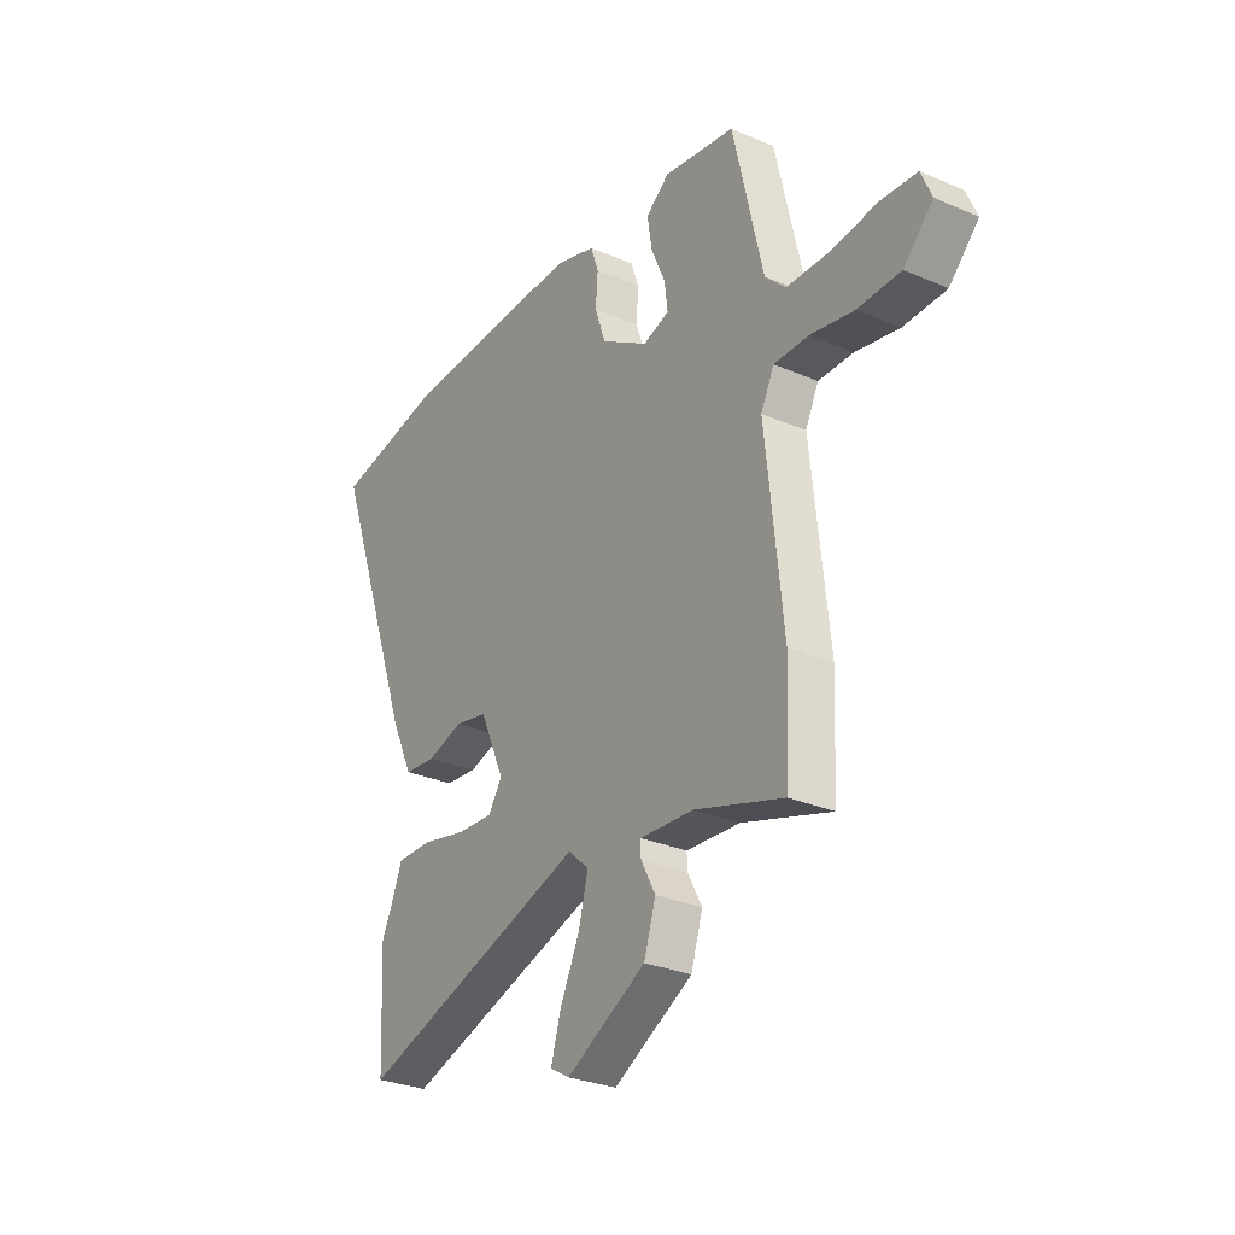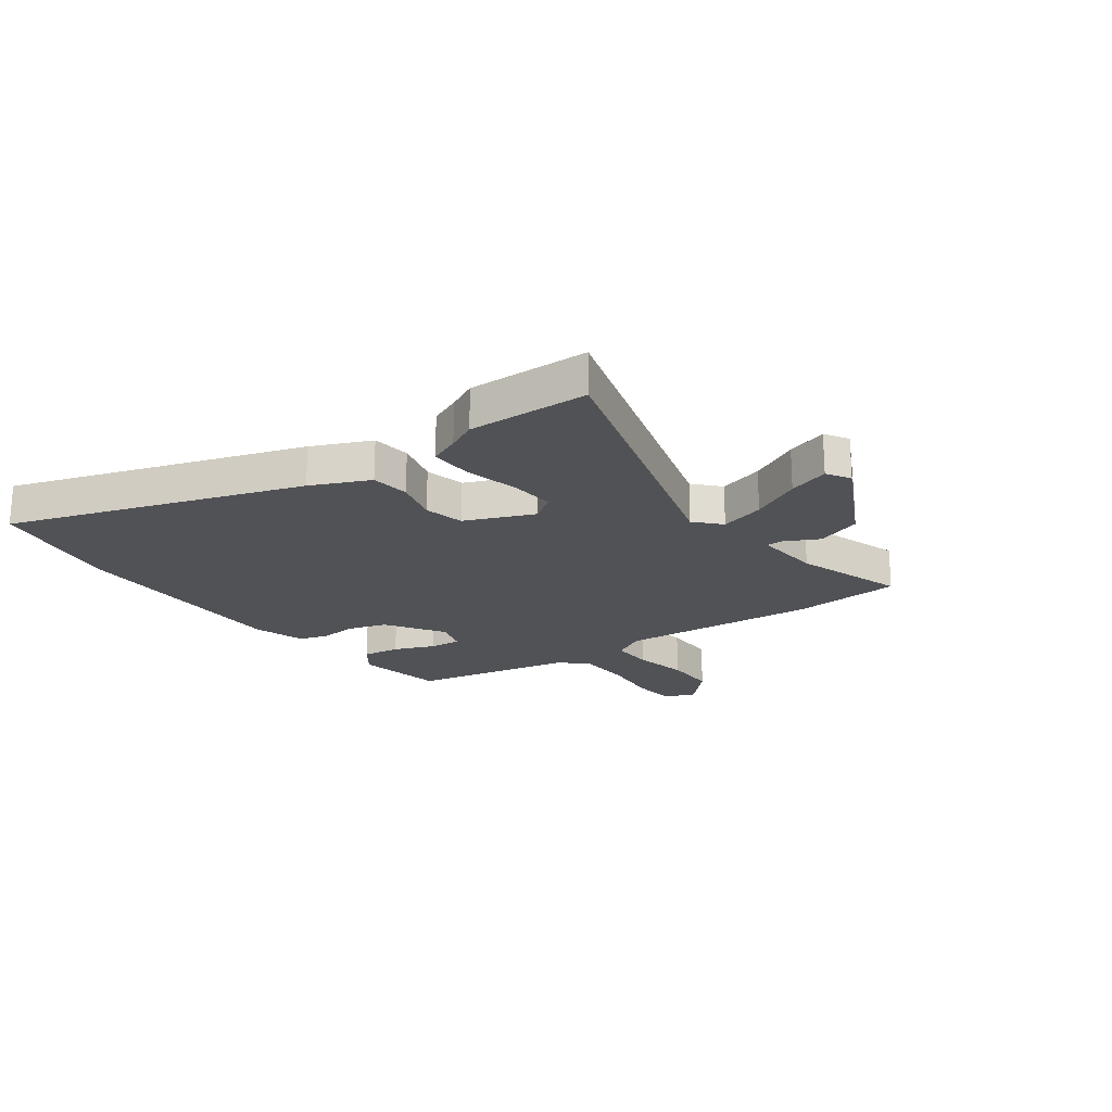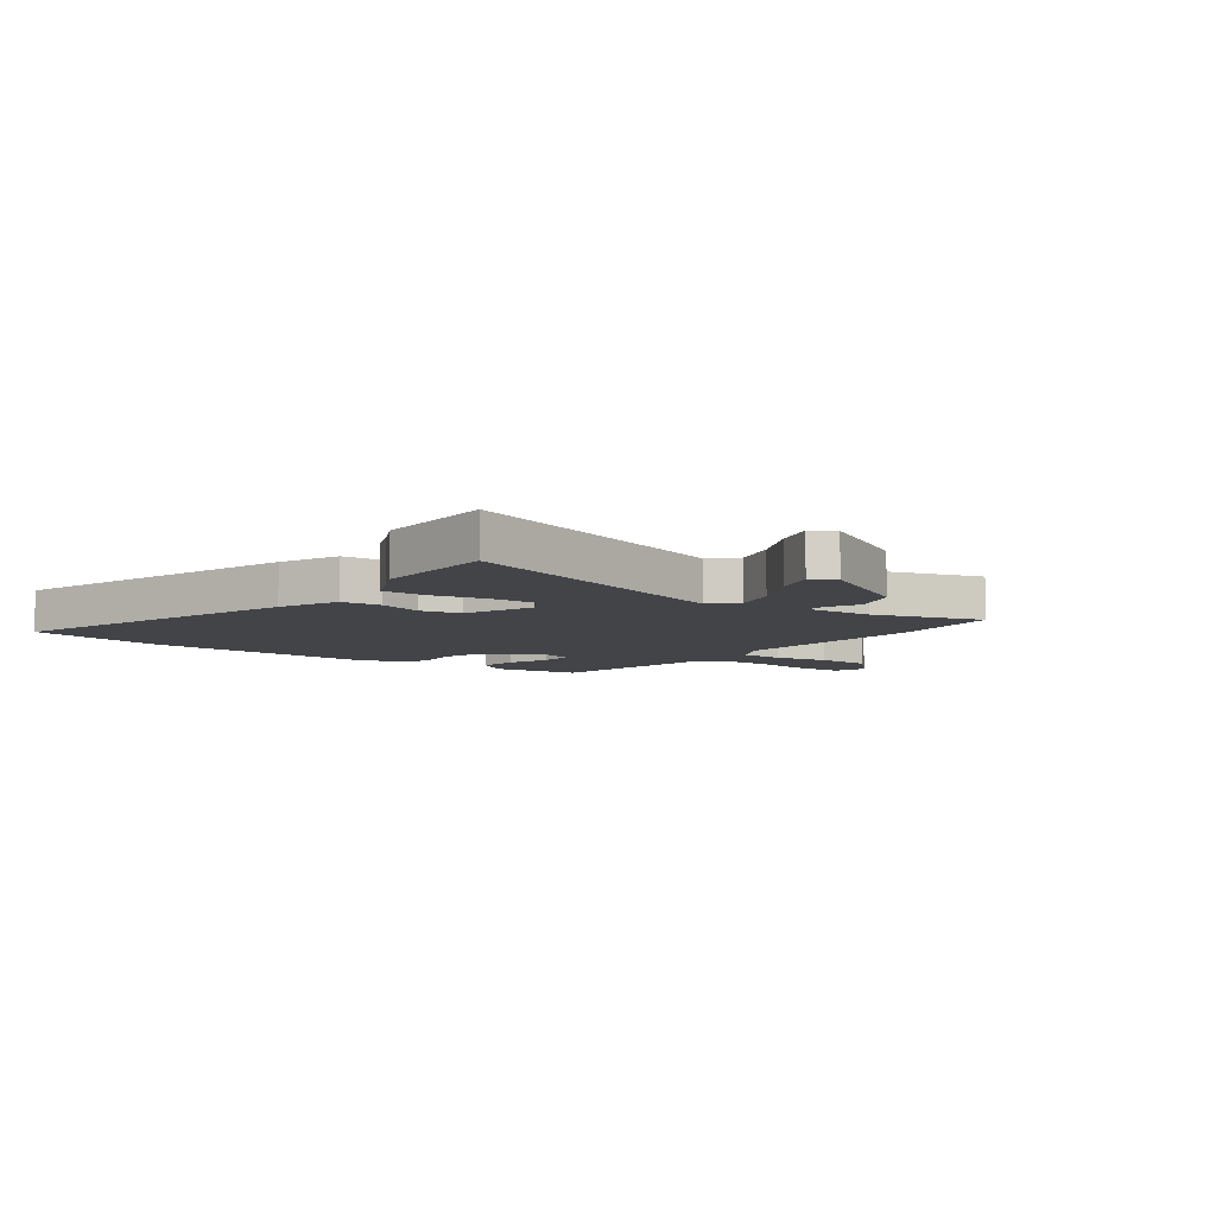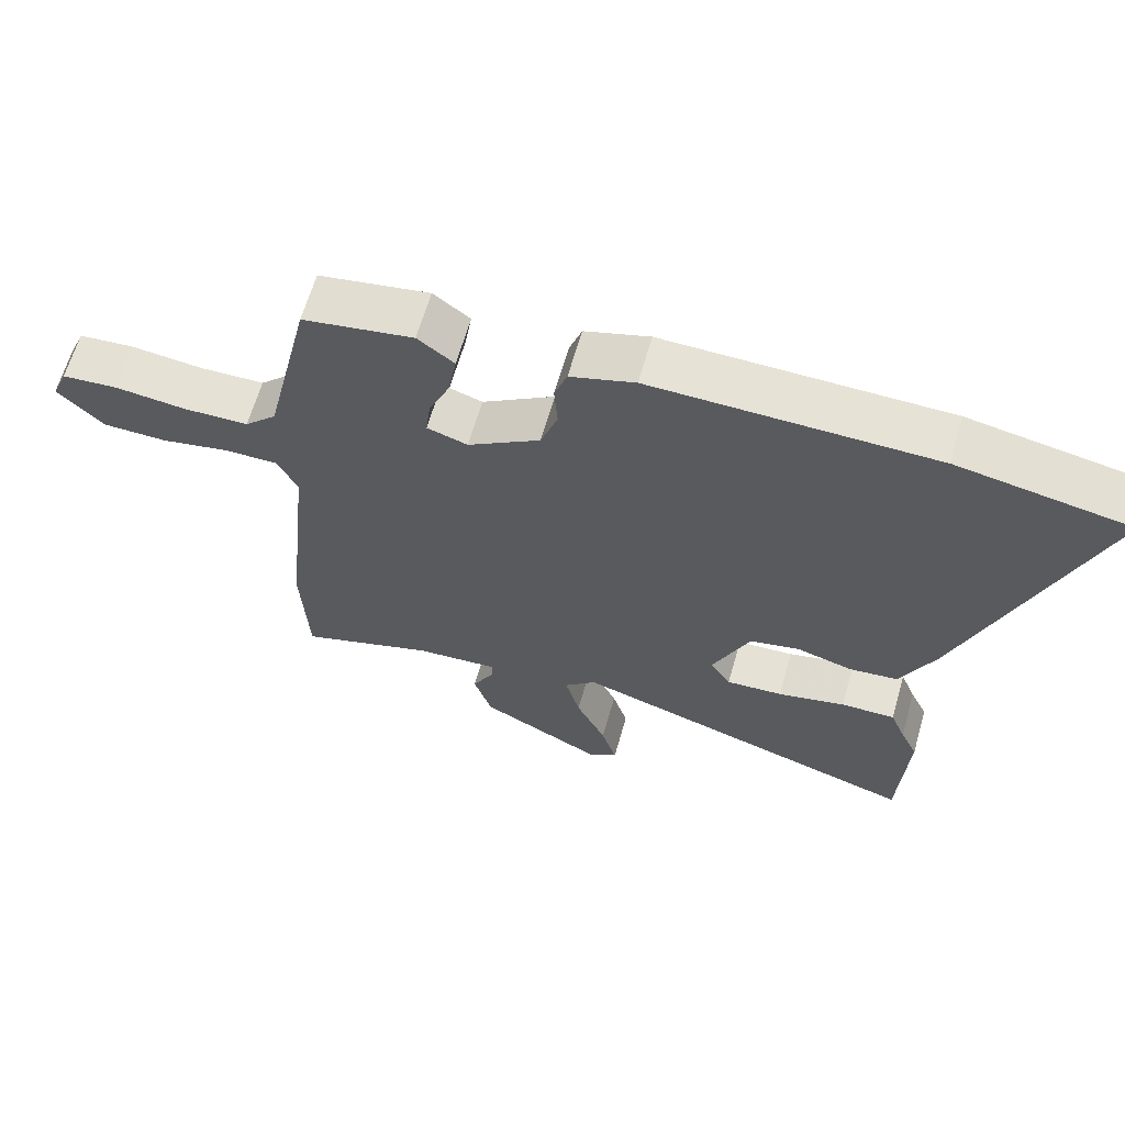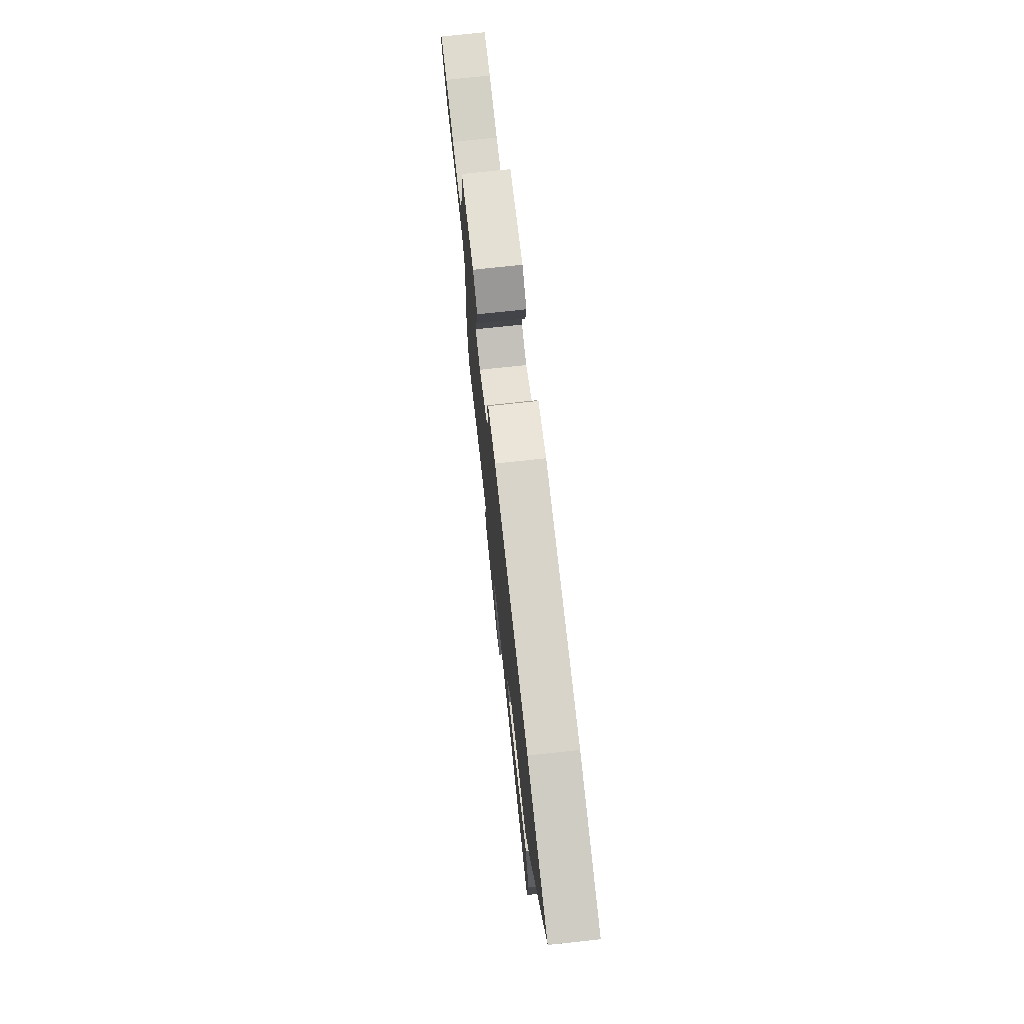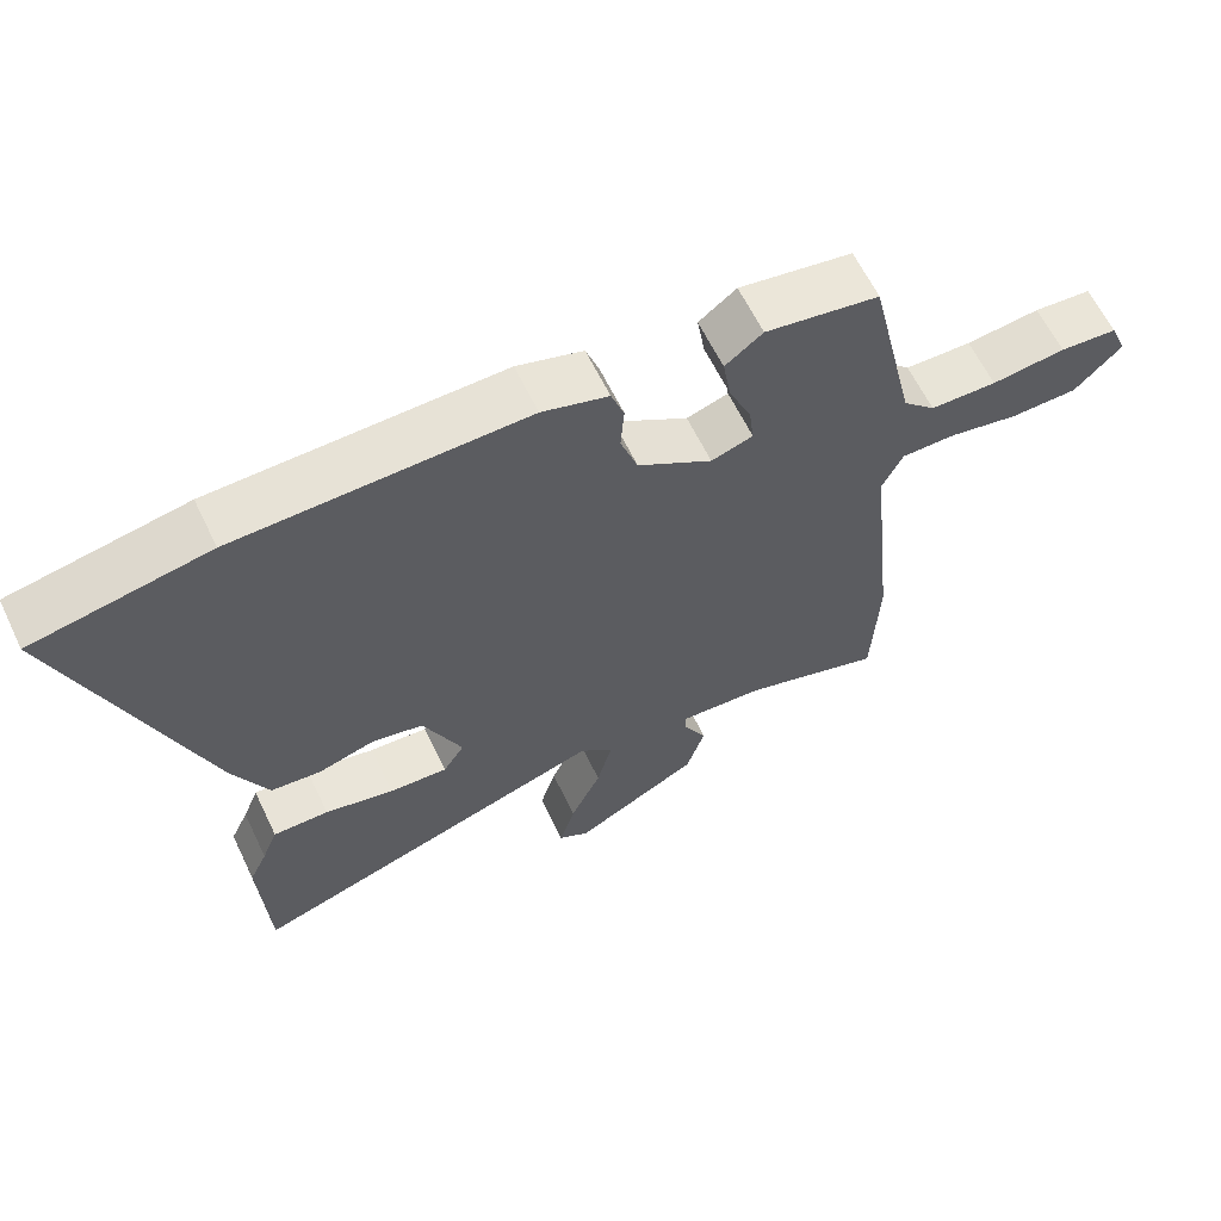
<metadata>
{"format":"obj","ext":"obj","renderer":"f3d","projection":"perspective","resolution":1024,"background":"white","views":[{"elev":-29.2,"azim":-122.6,"up":"+Z"},{"elev":-21.1,"azim":127.3,"up":"+Y"},{"elev":-7.7,"azim":144.2,"up":"+Y"},{"elev":64.0,"azim":16.0,"up":"+Z"},{"elev":74.4,"azim":83.8,"up":"+Z"},{"elev":62.4,"azim":154.3,"up":"+Z"}]}
</metadata>
<code>
v -0.418 0.07 0.468
v -0.26 0.07 0.494
v -0.208 0.07 0.454
v -0.219 0.07 0.387
v -0.25 0.07 0.315
v -0.257 0.07 0.259
v -0.199 0.07 0.24
v -0.095 0.07 0.305
v -0.071 0.07 0.375
v -0.076 0.07 0.441
v -0.058 0.07 0.492
v 0.034 0.07 0.52
v 0.436 0.07 0.512
v 0.68 0.07 0.467
v 0.496 0.07 -0.049
v 0.447 0.07 -0.153
v 0.377 0.07 -0.16
v 0.298 0.07 -0.137
v 0.226 0.07 -0.152
v 0.172 0.07 -0.274
v 0.202 0.07 -0.32
v 0.283 0.07 -0.315
v 0.38 0.07 -0.293
v 0.458 0.07 -0.292
v 0.48 0.07 -0.347
v 0.505 0.07 -0.4
v 0.494 0.07 -0.618
v -0.012 0.07 -0.458
v -0.058 0.07 -0.499
v -0.037 0.07 -0.58
v 0.006 0.07 -0.671
v 0.028 0.07 -0.745
v -0.015 0.07 -0.77
v -0.19 0.07 -0.676
v -0.216 0.07 -0.595
v -0.184 0.07 -0.535
v -0.183 0.07 -0.505
v -0.302 0.07 -0.513
v -0.497 0.07 -0.575
v -0.506 0.07 -0.38
v -0.468 0.07 -0.025
v -0.497 0.07 0.034
v -0.573 0.07 0.034
v -0.67 0.07 0.015
v -0.764 0.07 0.017
v -0.829 0.07 0.083
v -0.806 0.07 0.138
v -0.726 0.07 0.144
v -0.623 0.07 0.132
v -0.53 0.07 0.134
v -0.484 0.07 0.179
v -0.418 0 0.468
v -0.26 0 0.494
v -0.208 0 0.454
v -0.219 0 0.387
v -0.25 0 0.315
v -0.257 0 0.259
v -0.199 0 0.24
v -0.095 0 0.305
v -0.071 0 0.375
v -0.076 0 0.441
v -0.058 0 0.492
v 0.034 0 0.52
v 0.436 0 0.512
v 0.68 0 0.467
v 0.496 0 -0.049
v 0.447 0 -0.153
v 0.377 0 -0.16
v 0.298 0 -0.137
v 0.226 0 -0.152
v 0.172 0 -0.274
v 0.202 0 -0.32
v 0.283 0 -0.315
v 0.38 0 -0.293
v 0.458 0 -0.292
v 0.48 0 -0.347
v 0.505 0 -0.4
v 0.494 0 -0.618
v -0.012 0 -0.458
v -0.058 0 -0.499
v -0.037 0 -0.58
v 0.006 0 -0.671
v 0.028 0 -0.745
v -0.015 0 -0.77
v -0.19 0 -0.676
v -0.216 0 -0.595
v -0.184 0 -0.535
v -0.183 0 -0.505
v -0.302 0 -0.513
v -0.497 0 -0.575
v -0.506 0 -0.38
v -0.468 0 -0.025
v -0.497 0 0.034
v -0.573 0 0.034
v -0.67 0 0.015
v -0.764 0 0.017
v -0.829 0 0.083
v -0.806 0 0.138
v -0.726 0 0.144
v -0.623 0 0.132
v -0.53 0 0.134
v -0.484 0 0.179
f 46 47 48 49
f 46 49 50
f 43 44 45 46
f 42 43 46 50
f 41 42 50 51
f 38 39 40 41
f 37 38 41 51
f 33 34 35 36
f 33 36 37
f 30 31 32 33
f 29 30 33 37
f 28 29 37 51
f 25 26 27 28
f 22 23 24 25
f 21 22 25 28
f 20 21 28 51
f 15 16 17 18
f 15 18 19
f 14 15 19
f 13 14 19
f 9 10 11 12
f 8 9 12 13
f 7 8 13 19
f 2 3 4 5
f 2 5 6
f 1 2 6
f 51 1 6
f 19 20 51
f 6 7 19 51
f 100 99 98 97
f 101 100 97
f 97 96 95 94
f 101 97 94 93
f 102 101 93 92
f 92 91 90 89
f 102 92 89 88
f 87 86 85 84
f 88 87 84
f 84 83 82 81
f 88 84 81 80
f 102 88 80 79
f 79 78 77 76
f 76 75 74 73
f 79 76 73 72
f 102 79 72 71
f 69 68 67 66
f 70 69 66
f 70 66 65
f 70 65 64
f 63 62 61 60
f 64 63 60 59
f 70 64 59 58
f 56 55 54 53
f 57 56 53
f 57 53 52
f 57 52 102
f 102 71 70
f 102 70 58 57
f 1 52 53 2
f 2 53 54 3
f 3 54 55 4
f 4 55 56 5
f 5 56 57 6
f 6 57 58 7
f 7 58 59 8
f 8 59 60 9
f 9 60 61 10
f 10 61 62 11
f 11 62 63 12
f 12 63 64 13
f 13 64 65 14
f 14 65 66 15
f 15 66 67 16
f 16 67 68 17
f 17 68 69 18
f 18 69 70 19
f 19 70 71 20
f 20 71 72 21
f 21 72 73 22
f 22 73 74 23
f 23 74 75 24
f 24 75 76 25
f 25 76 77 26
f 26 77 78 27
f 27 78 79 28
f 28 79 80 29
f 29 80 81 30
f 30 81 82 31
f 31 82 83 32
f 32 83 84 33
f 33 84 85 34
f 34 85 86 35
f 35 86 87 36
f 36 87 88 37
f 37 88 89 38
f 38 89 90 39
f 39 90 91 40
f 40 91 92 41
f 41 92 93 42
f 42 93 94 43
f 43 94 95 44
f 44 95 96 45
f 45 96 97 46
f 46 97 98 47
f 47 98 99 48
f 48 99 100 49
f 49 100 101 50
f 50 101 102 51
f 51 102 52 1

</code>
